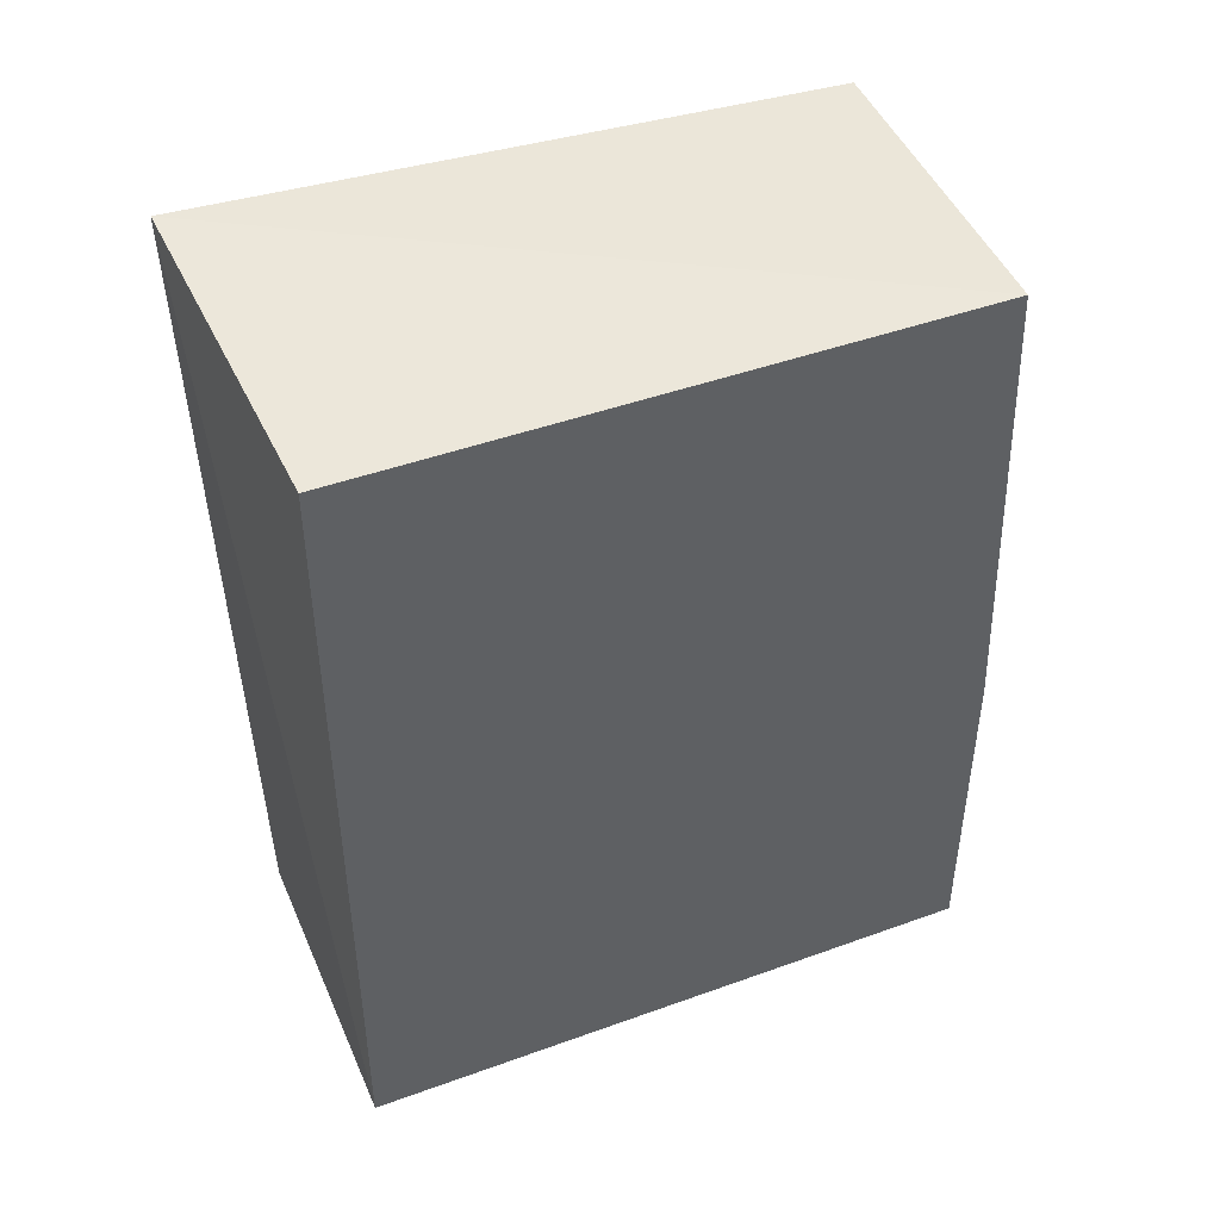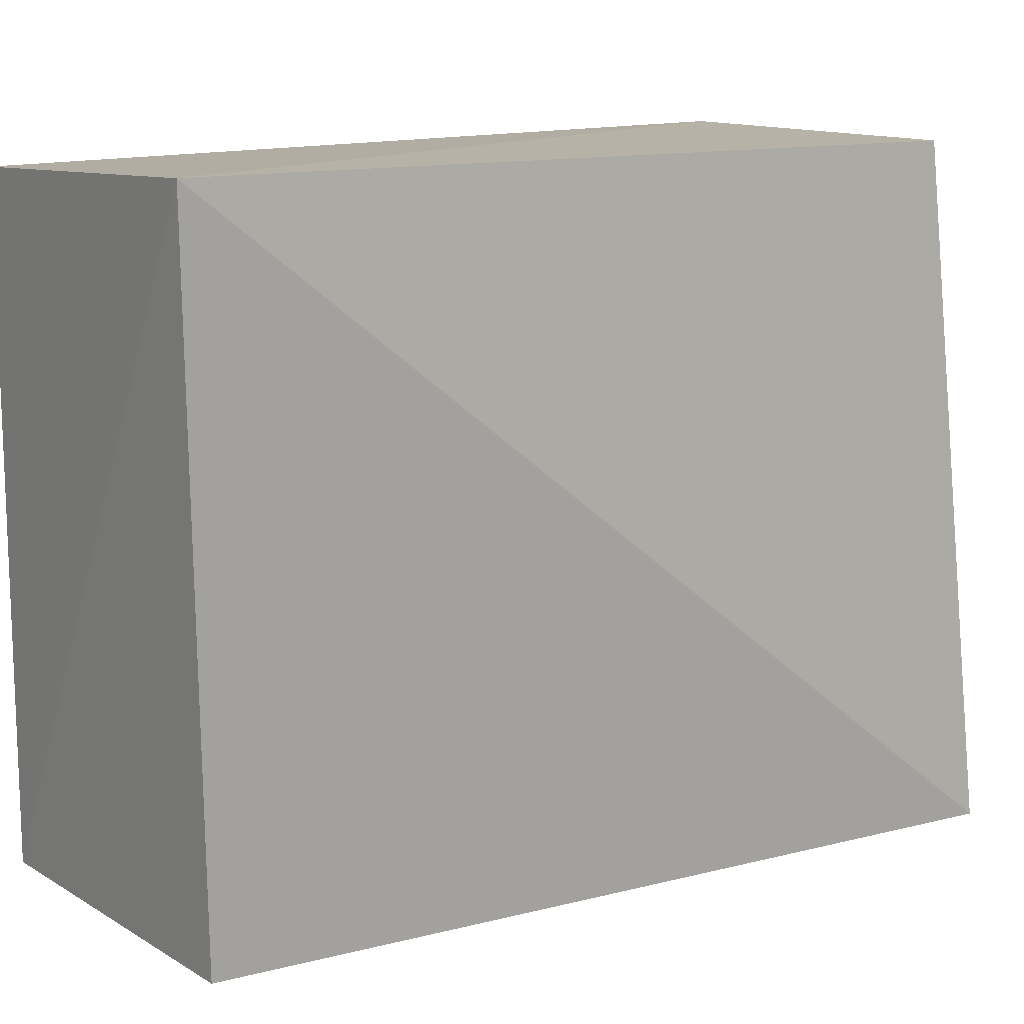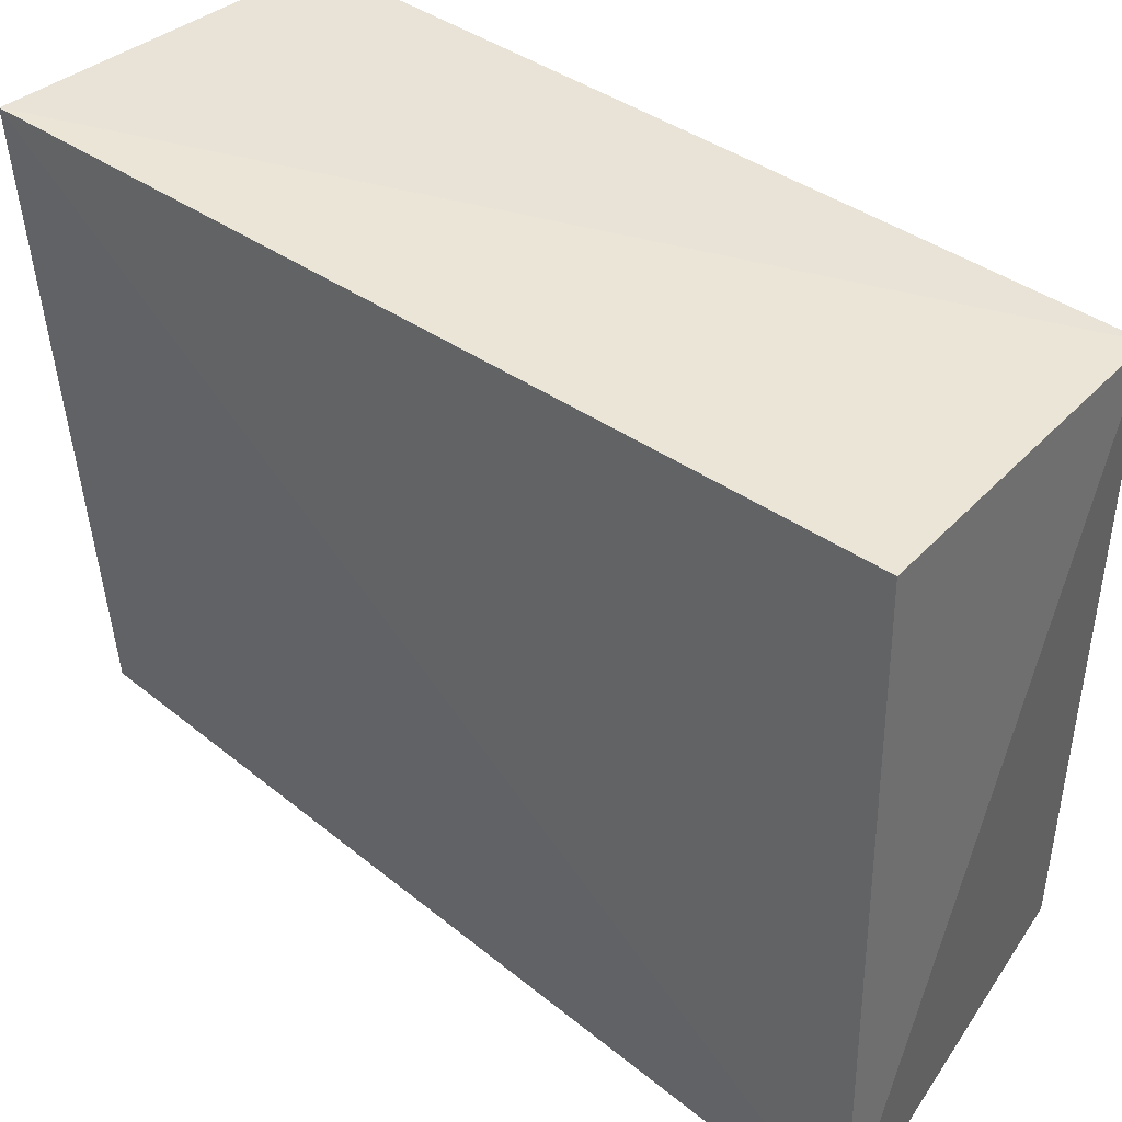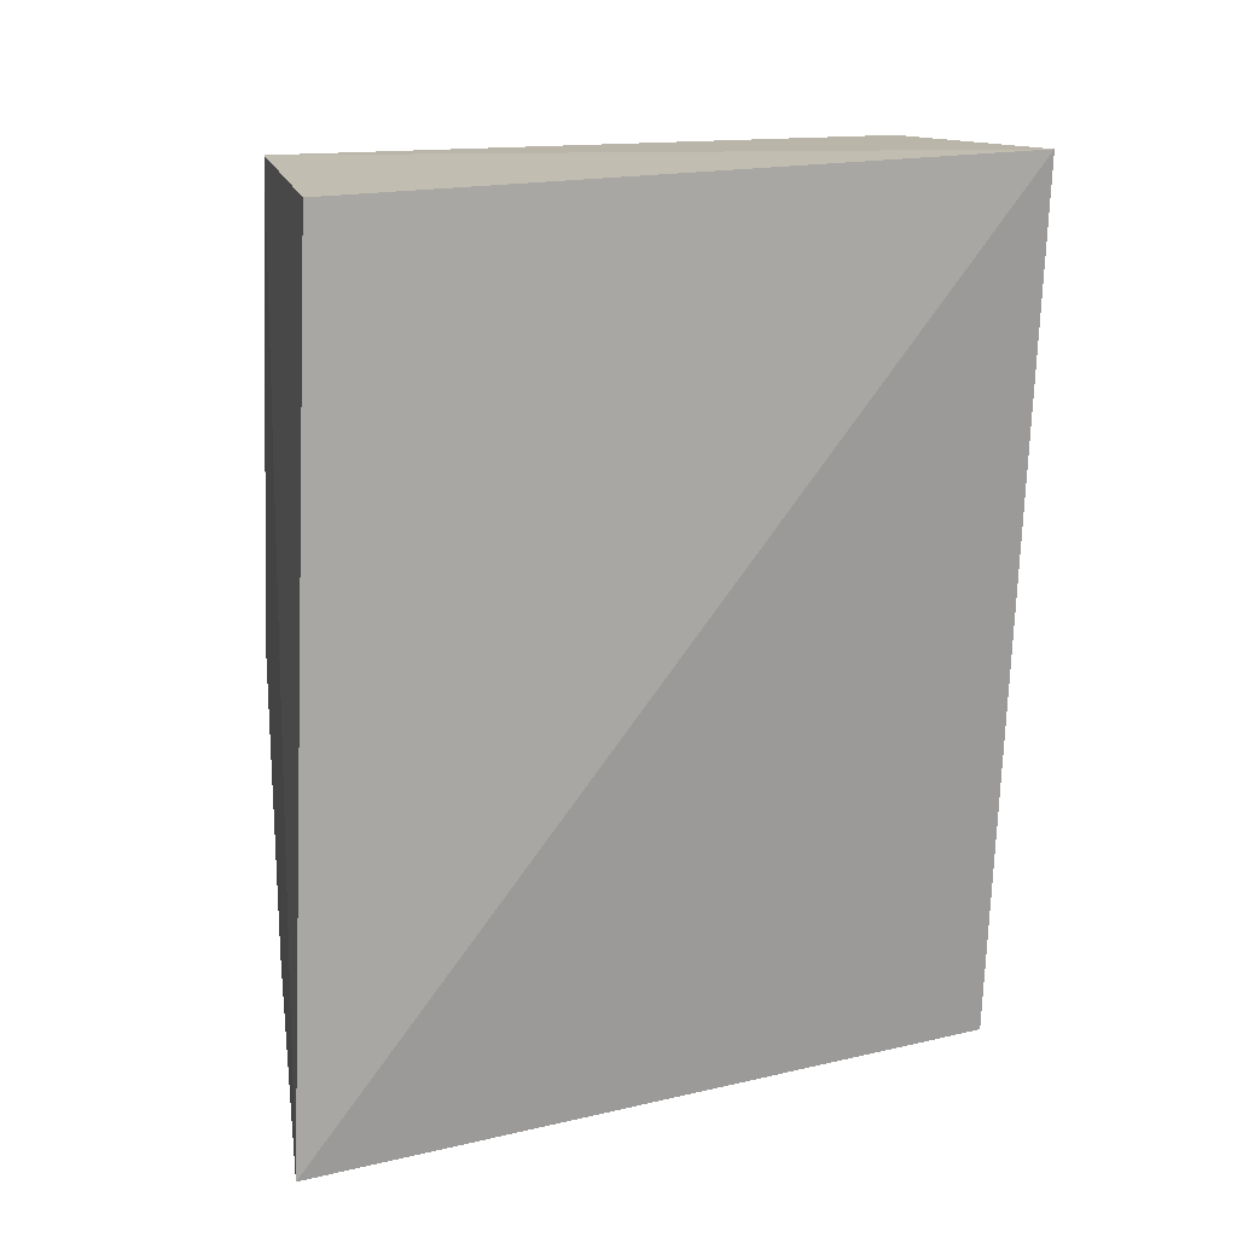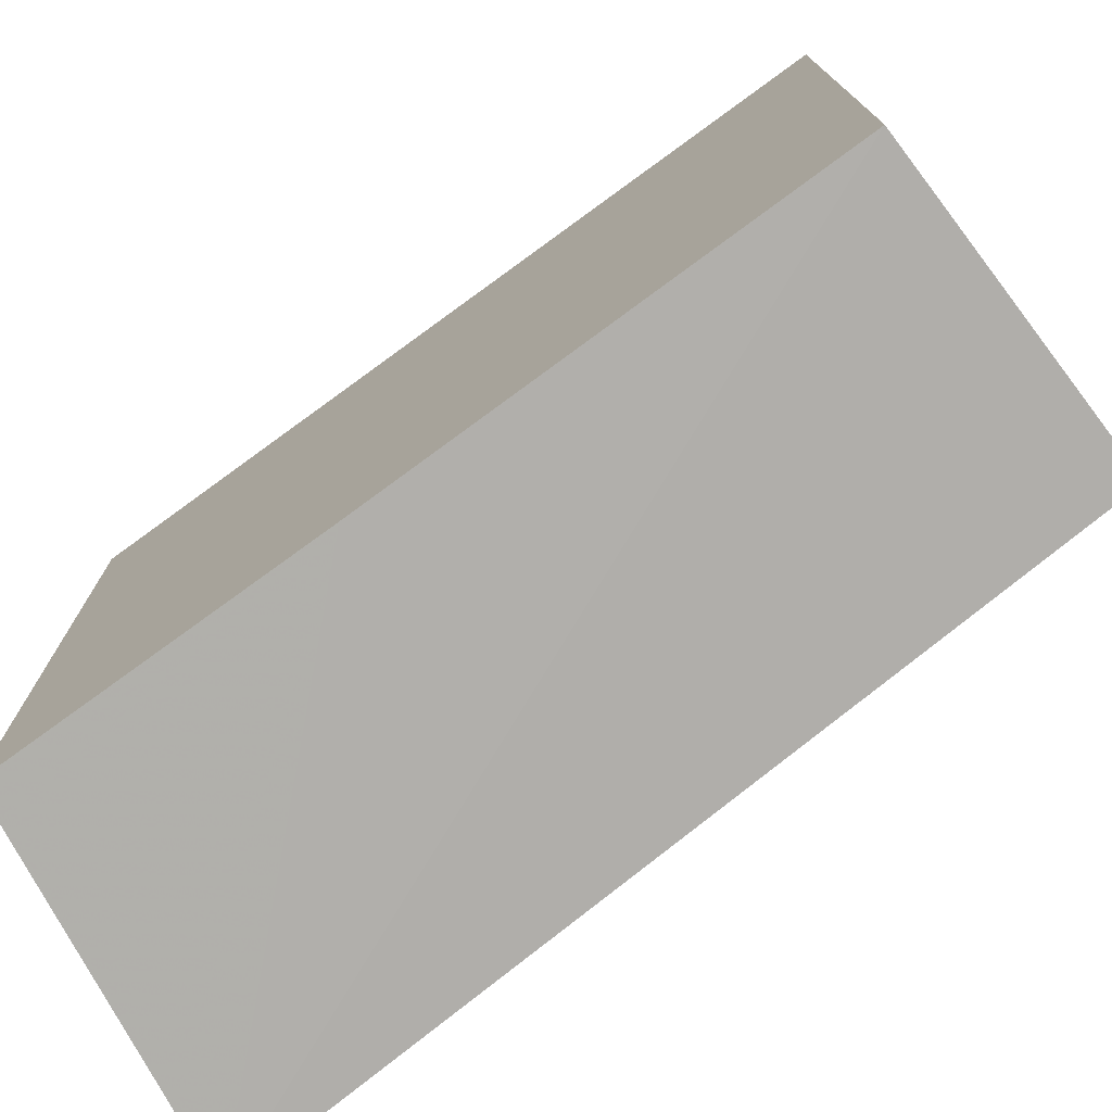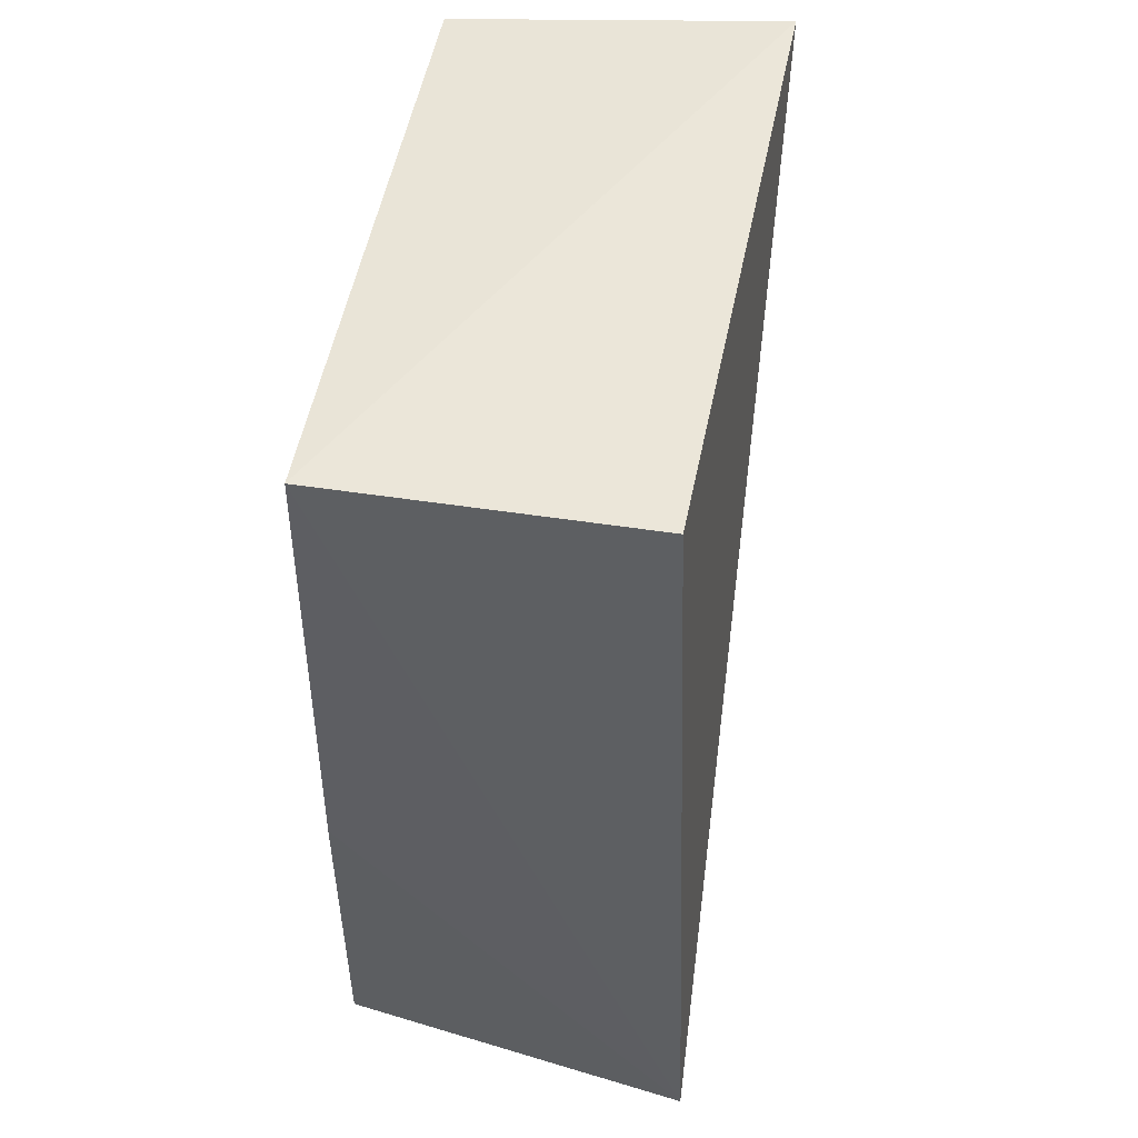
<metadata>
{"format":"obj","ext":"obj","renderer":"f3d","projection":"perspective","resolution":1024,"background":"white","views":[{"elev":45.2,"azim":67.3,"up":"+Y"},{"elev":13.1,"azim":-129.2,"up":"+Z"},{"elev":43.2,"azim":-50.5,"up":"+Z"},{"elev":18.2,"azim":-104.2,"up":"+Y"},{"elev":-75.0,"azim":126.1,"up":"+Z"},{"elev":50.3,"azim":-170.1,"up":"+Y"}]}
</metadata>
<code>
v 0.007576 -0.2682 0.2542
v 0.007576 -0.2682 -0.2306
v 0.007576 0.353 0.2542
v -0.2513 0.3742 0.2673
v -0.2667 -0.3017 -0.2539
v -0.2378 0.3585 -0.2188
v -0.2348 -0.2682 0.2542
v 0.007576 0.353 -0.2155
v 0.007576 -0.01064 -0.2306
f 1 2 3
f 1 3 4
f 5 2 1
f 6 5 4
f 7 5 1
f 7 1 4
f 7 4 5
f 8 3 2
f 8 5 6
f 8 6 4
f 8 4 3
f 9 8 2
f 9 2 5
f 9 5 8

</code>
